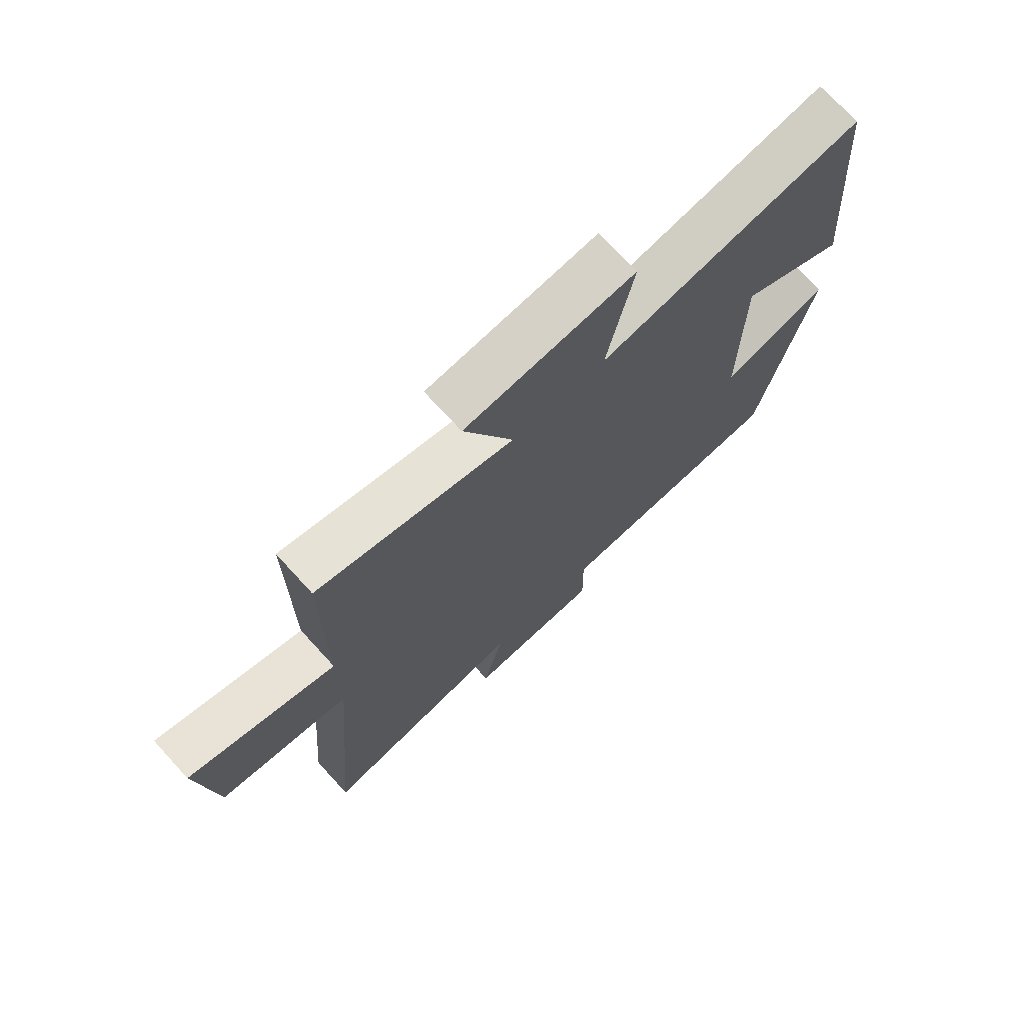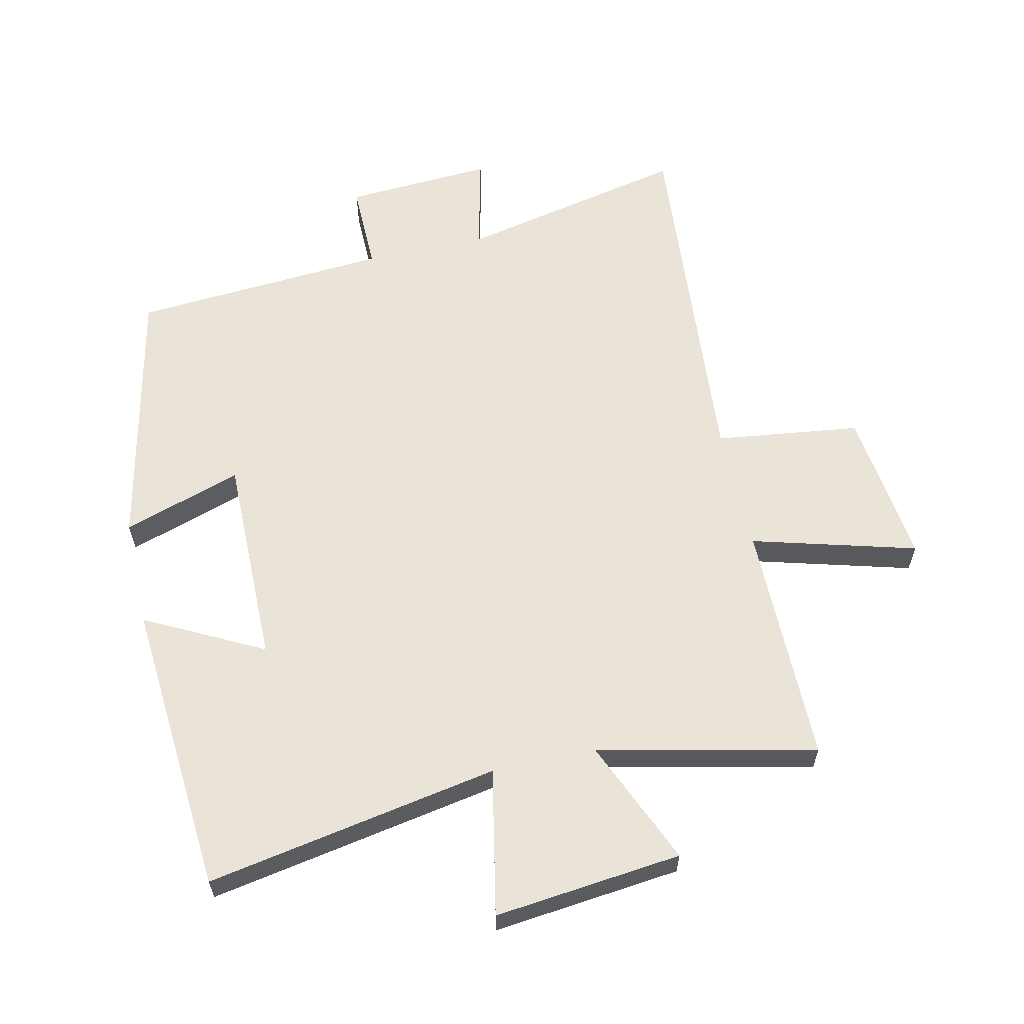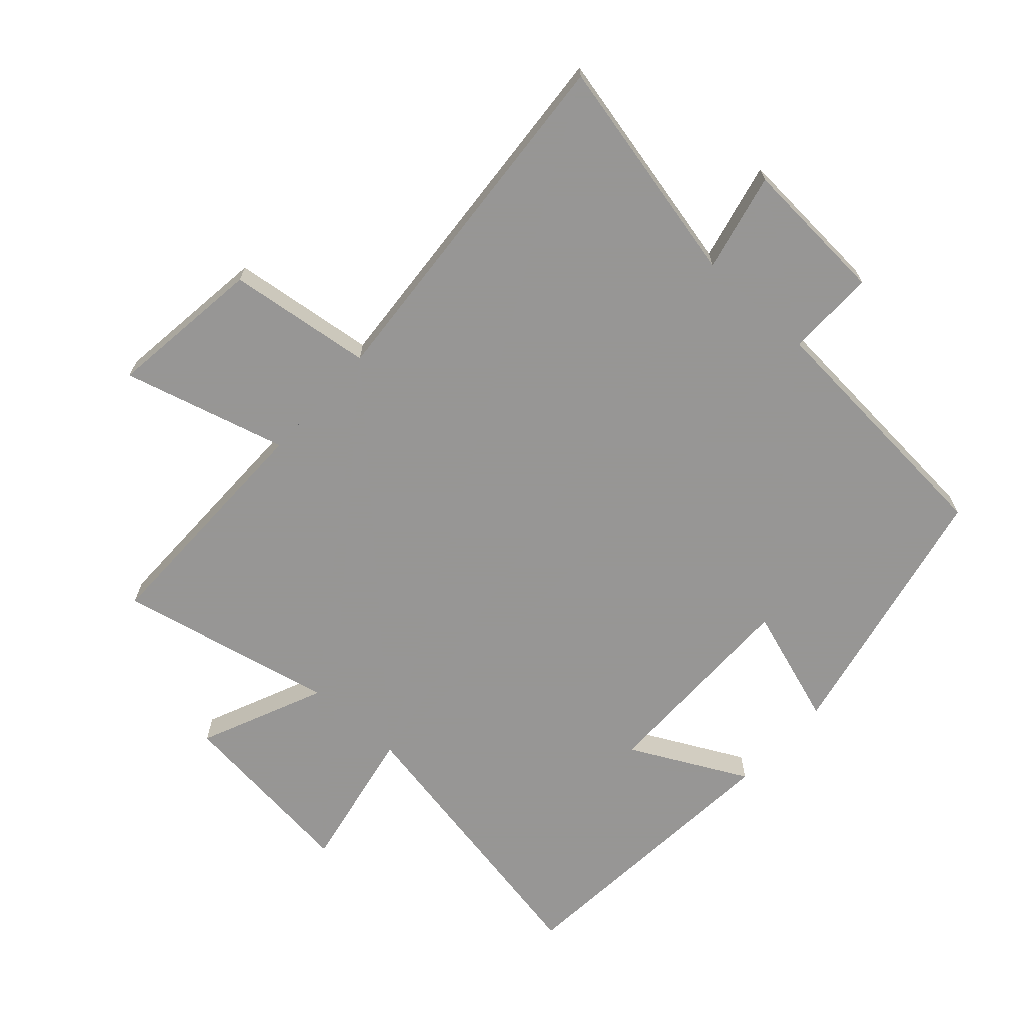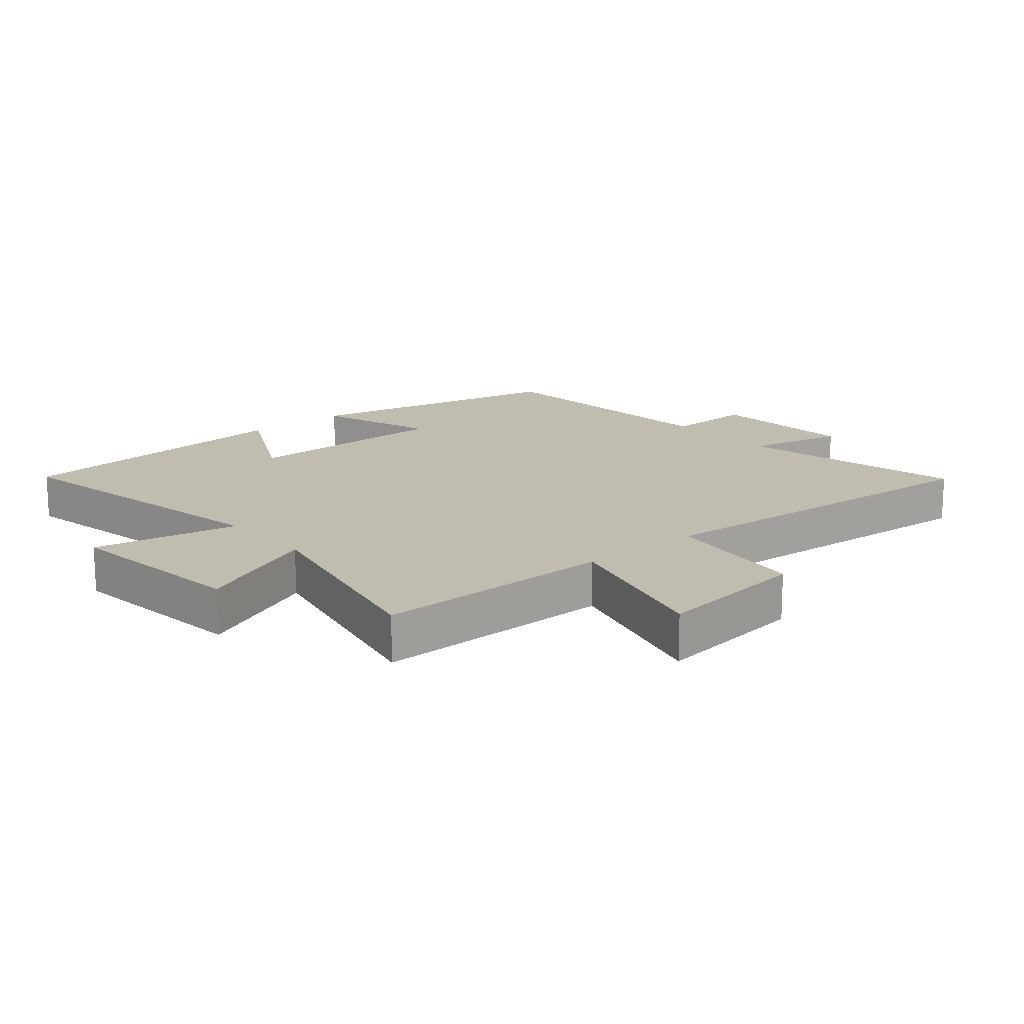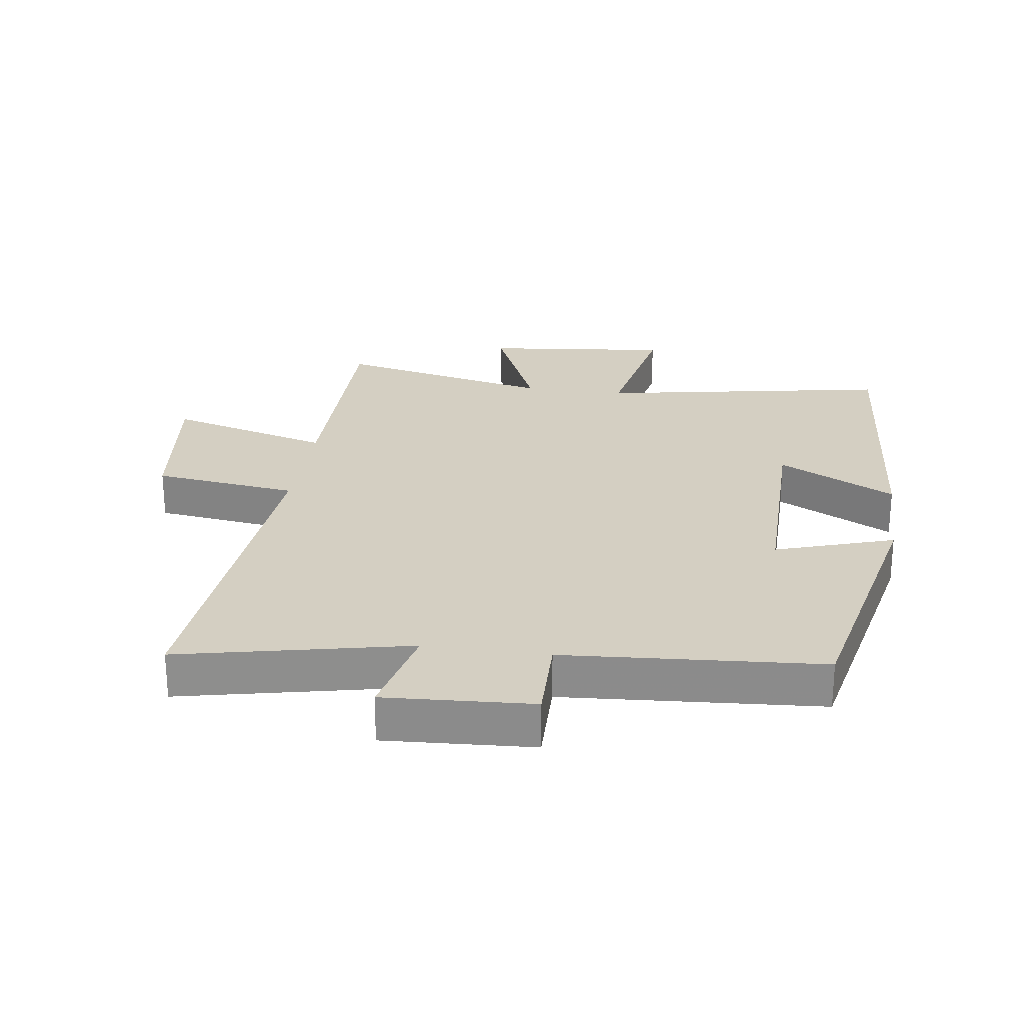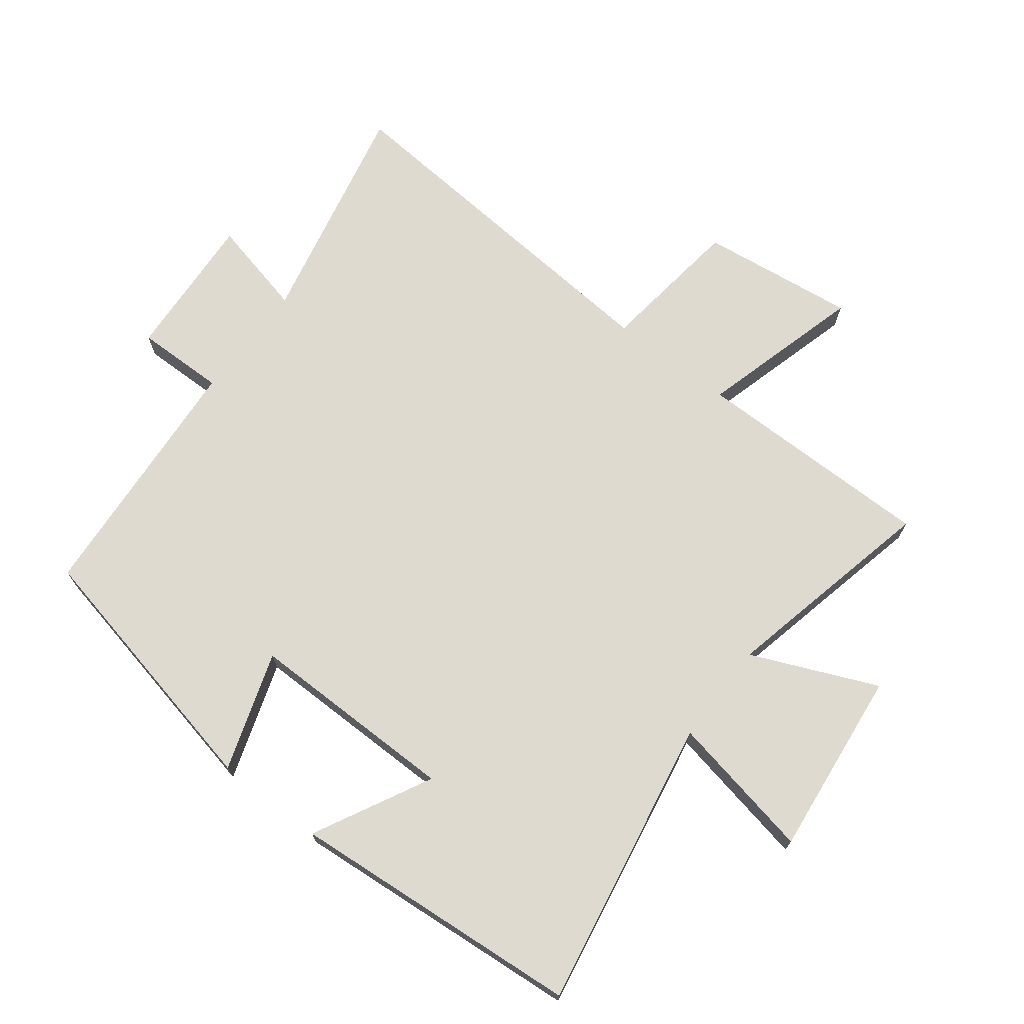
<metadata>
{"format":"obj","ext":"obj","renderer":"f3d","projection":"perspective","resolution":1024,"background":"white","views":[{"elev":72.5,"azim":137.5,"up":"+Z"},{"elev":60.9,"azim":-12.5,"up":"+Y"},{"elev":-67.8,"azim":137.7,"up":"+Y"},{"elev":16.3,"azim":49.5,"up":"+Y"},{"elev":25.5,"azim":-171.9,"up":"+Y"},{"elev":70.8,"azim":-52.5,"up":"+Y"}]}
</metadata>
<code>
v -0.463 0.07 0.583
v -0.005 0.07 0.5
v -0.05 0.07 0.729
v 0.244 0.07 0.697
v 0.159 0.07 0.5
v 0.5 0.07 0.576
v 0.5 0.07 0.196
v 0.757 0.07 0.267
v 0.727 0.07 0.023
v 0.5 0.07 -0.006
v 0.546 0.07 -0.578
v 0.187 0.07 -0.5
v 0.223 0.07 -0.654
v -0.009 0.07 -0.64
v -0.007 0.07 -0.5
v -0.41 0.07 -0.471
v -0.5 0.07 -0.052
v -0.314 0.07 -0.113
v -0.316 0.07 0.217
v -0.5 0.07 0.122
v -0.463 0 0.583
v -0.005 0 0.5
v -0.05 0 0.729
v 0.244 0 0.697
v 0.159 0 0.5
v 0.5 0 0.576
v 0.5 0 0.196
v 0.757 0 0.267
v 0.727 0 0.023
v 0.5 0 -0.006
v 0.546 0 -0.578
v 0.187 0 -0.5
v 0.223 0 -0.654
v -0.009 0 -0.64
v -0.007 0 -0.5
v -0.41 0 -0.471
v -0.5 0 -0.052
v -0.314 0 -0.113
v -0.316 0 0.217
v -0.5 0 0.122
f 19 20 1 2
f 18 19 2
f 15 16 17 18
f 15 18 2
f 12 13 14 15
f 12 15 2
f 10 11 12 2
f 7 8 9 10
f 5 6 7 10
f 5 10 2 3
f 3 4 5
f 22 21 40 39
f 22 39 38
f 38 37 36 35
f 22 38 35
f 35 34 33 32
f 22 35 32
f 22 32 31 30
f 30 29 28 27
f 30 27 26 25
f 23 22 30 25
f 25 24 23
f 1 21 22 2
f 2 22 23 3
f 3 23 24 4
f 4 24 25 5
f 5 25 26 6
f 6 26 27 7
f 7 27 28 8
f 8 28 29 9
f 9 29 30 10
f 10 30 31 11
f 11 31 32 12
f 12 32 33 13
f 13 33 34 14
f 14 34 35 15
f 15 35 36 16
f 16 36 37 17
f 17 37 38 18
f 18 38 39 19
f 19 39 40 20
f 20 40 21 1

</code>
